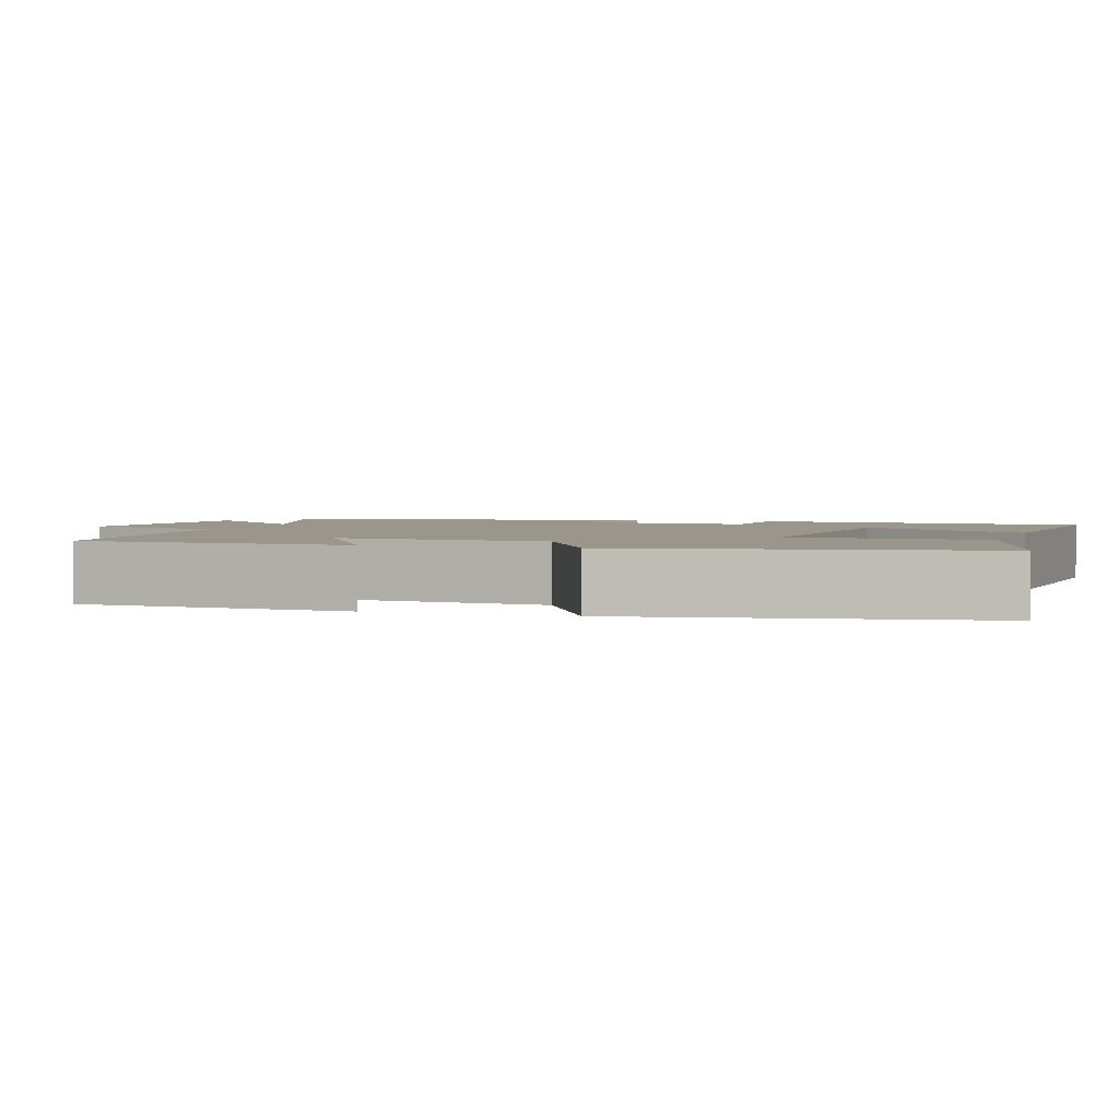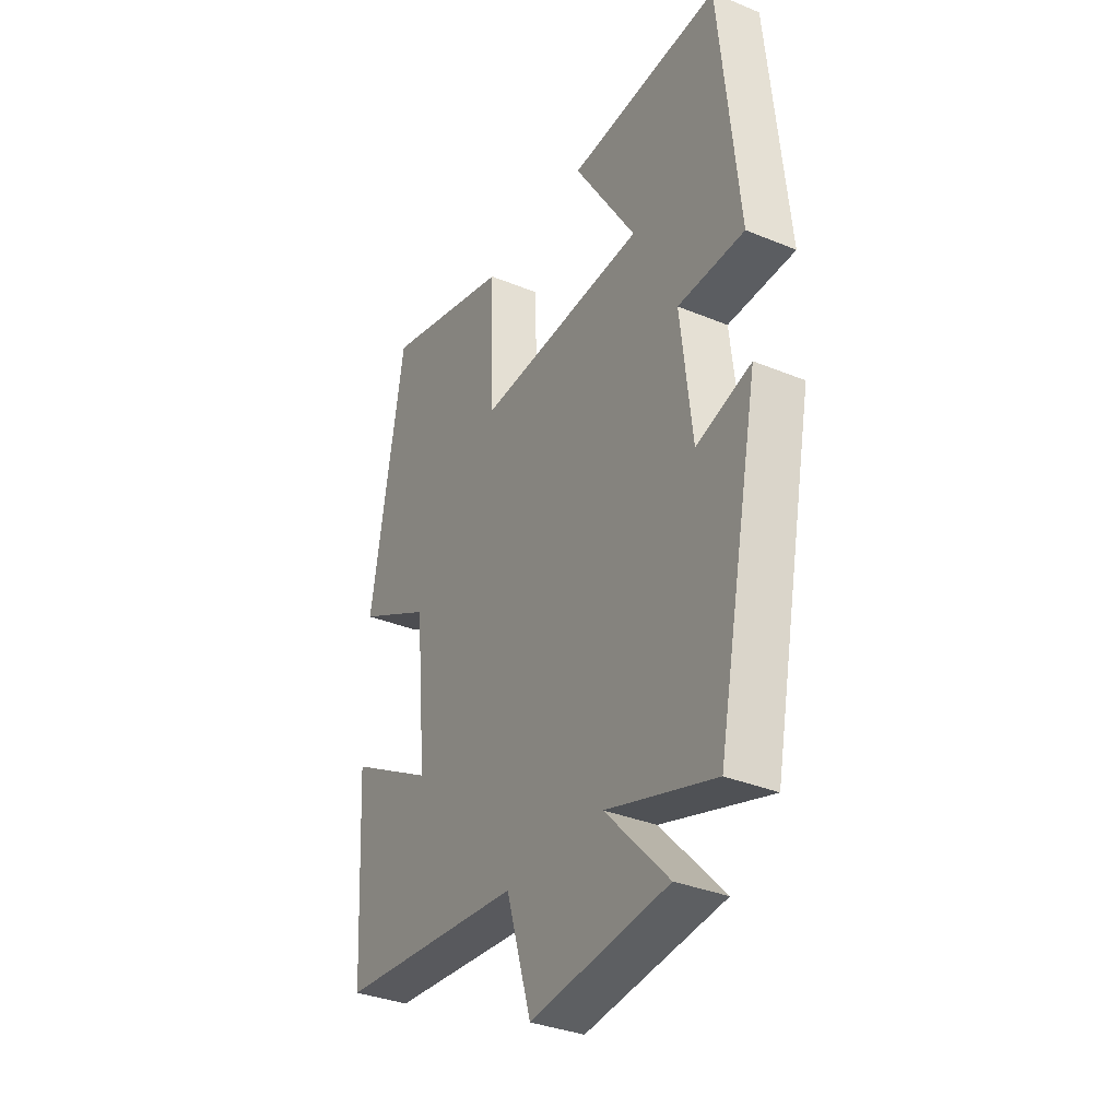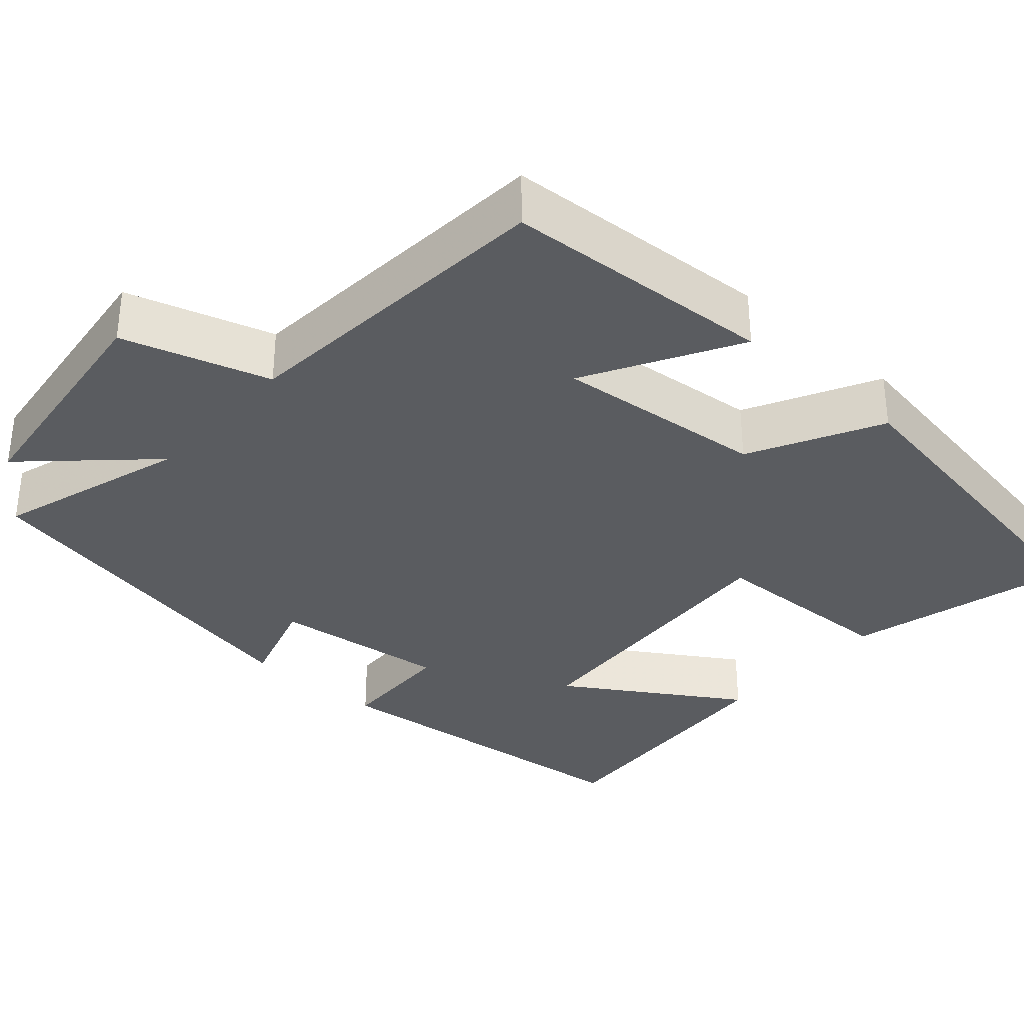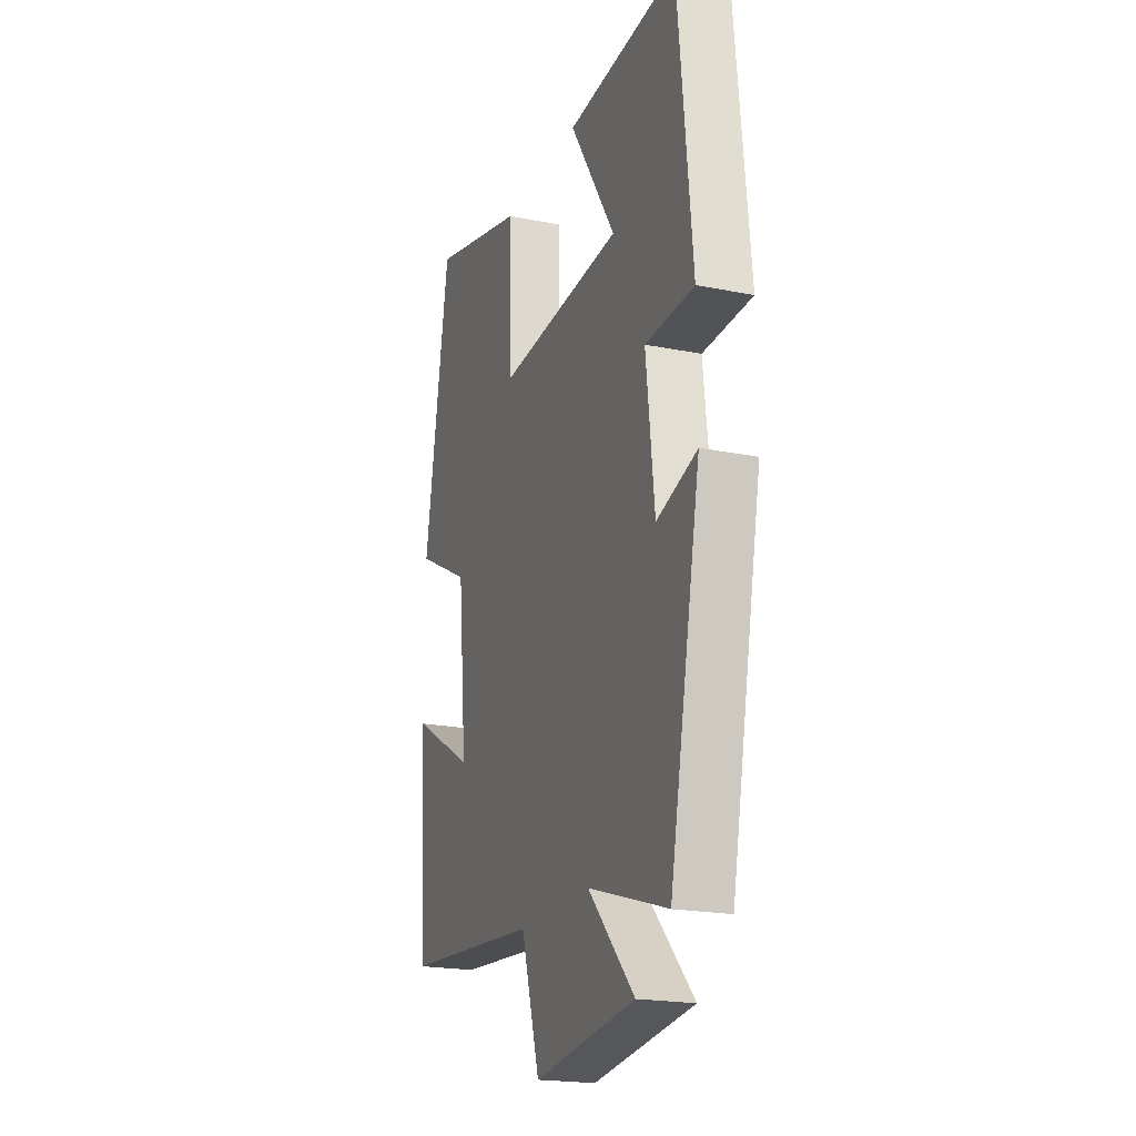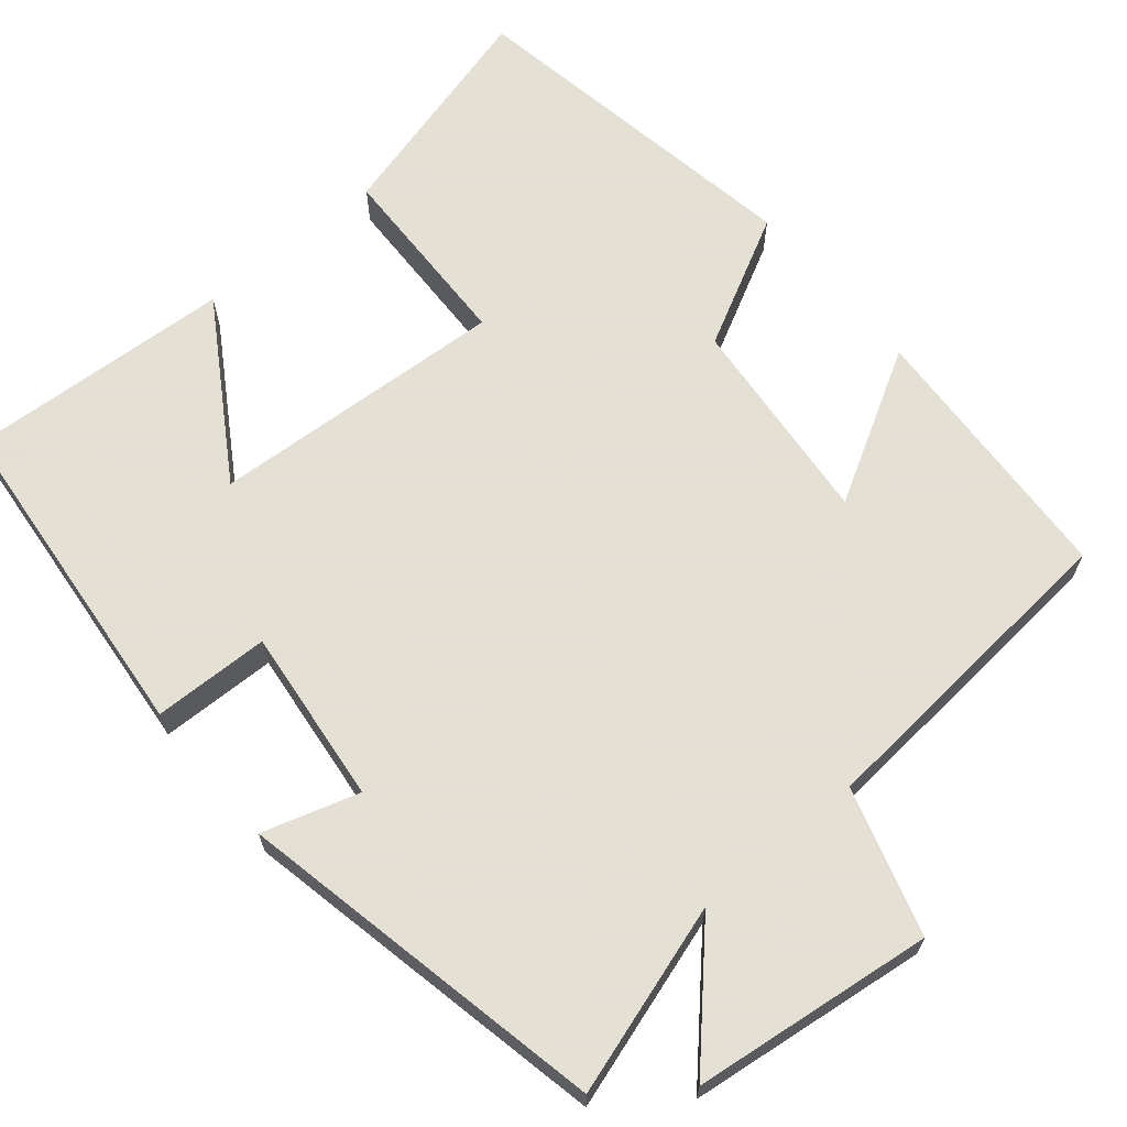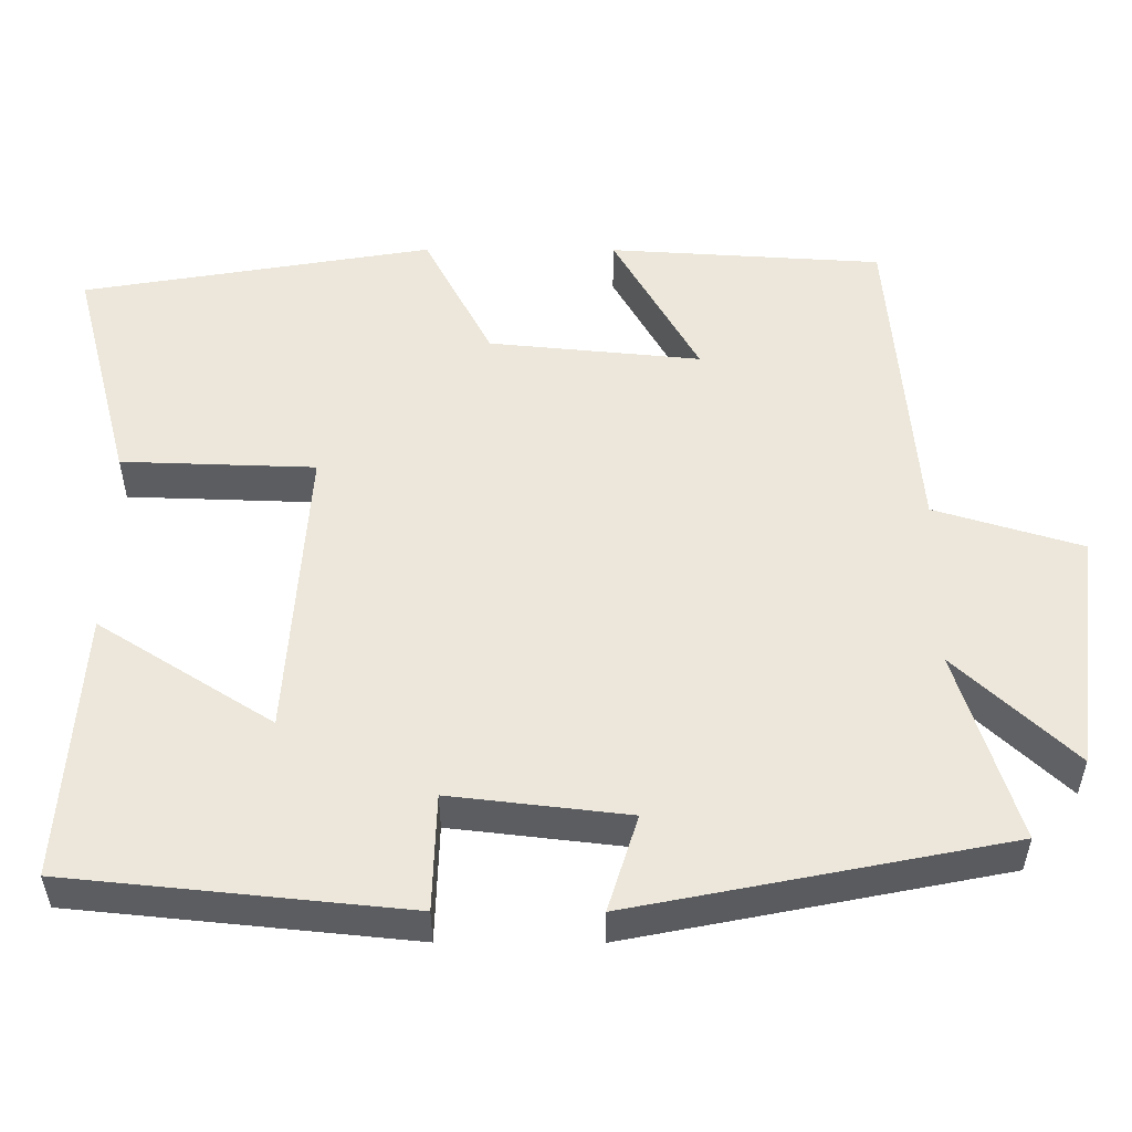
<metadata>
{"format":"obj","ext":"obj","renderer":"f3d","projection":"perspective","resolution":1024,"background":"white","views":[{"elev":2.5,"azim":-72.0,"up":"+Y"},{"elev":-34.3,"azim":60.9,"up":"+Z"},{"elev":-34.0,"azim":-131.5,"up":"+Y"},{"elev":-20.6,"azim":70.0,"up":"+Z"},{"elev":66.2,"azim":139.9,"up":"+Y"},{"elev":52.9,"azim":90.2,"up":"+Y"}]}
</metadata>
<code>
v 0.405 0.07 -0.576
v 0.162 0.07 -0.5
v 0.303 0.07 -0.65
v -0.005 0.07 -0.688
v -0.062 0.07 -0.5
v -0.479 0.07 -0.465
v -0.5 0.07 -0.117
v -0.307 0.07 -0.226
v -0.333 0.07 0.044
v -0.5 0.07 0.131
v -0.425 0.07 0.577
v -0.134 0.07 0.5
v -0.126 0.07 0.254
v 0.254 0.07 0.278
v 0.114 0.07 0.5
v 0.457 0.07 0.522
v 0.5 0.07 0.091
v 0.351 0.07 0.087
v 0.377 0.07 -0.139
v 0.5 0.07 -0.101
v 0.405 0 -0.576
v 0.162 0 -0.5
v 0.303 0 -0.65
v -0.005 0 -0.688
v -0.062 0 -0.5
v -0.479 0 -0.465
v -0.5 0 -0.117
v -0.307 0 -0.226
v -0.333 0 0.044
v -0.5 0 0.131
v -0.425 0 0.577
v -0.134 0 0.5
v -0.126 0 0.254
v 0.254 0 0.278
v 0.114 0 0.5
v 0.457 0 0.522
v 0.5 0 0.091
v 0.351 0 0.087
v 0.377 0 -0.139
v 0.5 0 -0.101
f 19 20 1 2
f 18 19 2
f 16 17 18
f 16 18 2
f 14 15 16
f 14 16 2
f 13 14 2
f 10 11 12 13
f 9 10 13
f 8 9 13 2
f 5 6 7 8
f 5 8 2 3
f 3 4 5
f 22 21 40 39
f 22 39 38
f 38 37 36
f 22 38 36
f 36 35 34
f 22 36 34
f 22 34 33
f 33 32 31 30
f 33 30 29
f 22 33 29 28
f 28 27 26 25
f 23 22 28 25
f 25 24 23
f 1 21 22 2
f 2 22 23 3
f 3 23 24 4
f 4 24 25 5
f 5 25 26 6
f 6 26 27 7
f 7 27 28 8
f 8 28 29 9
f 9 29 30 10
f 10 30 31 11
f 11 31 32 12
f 12 32 33 13
f 13 33 34 14
f 14 34 35 15
f 15 35 36 16
f 16 36 37 17
f 17 37 38 18
f 18 38 39 19
f 19 39 40 20
f 20 40 21 1

</code>
